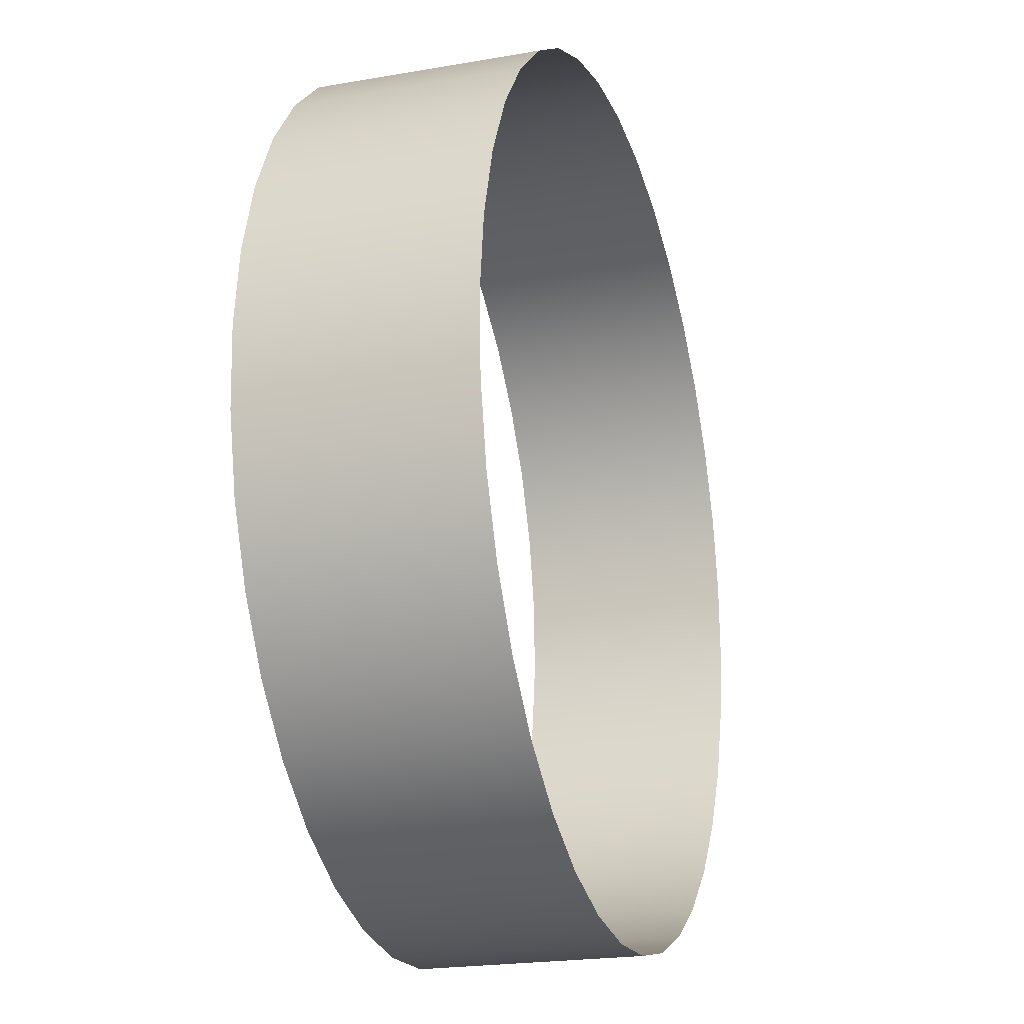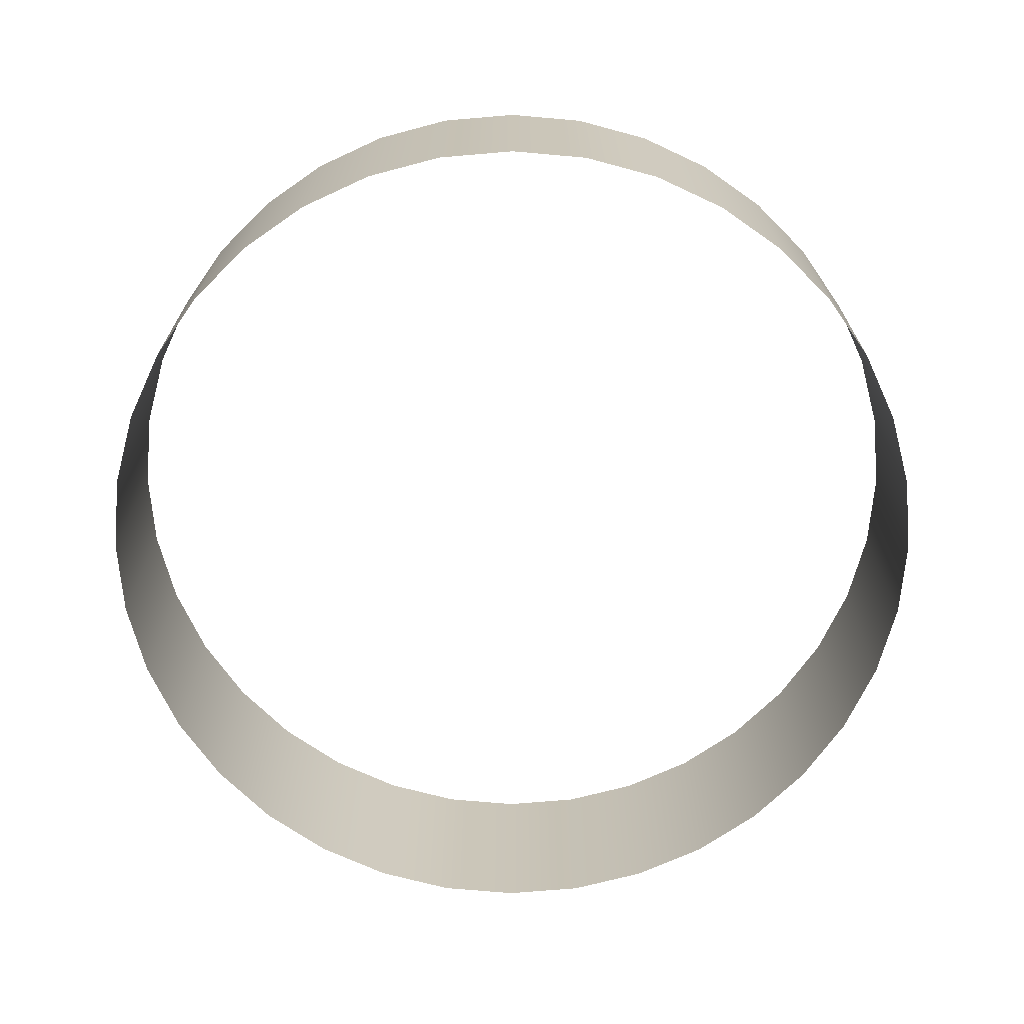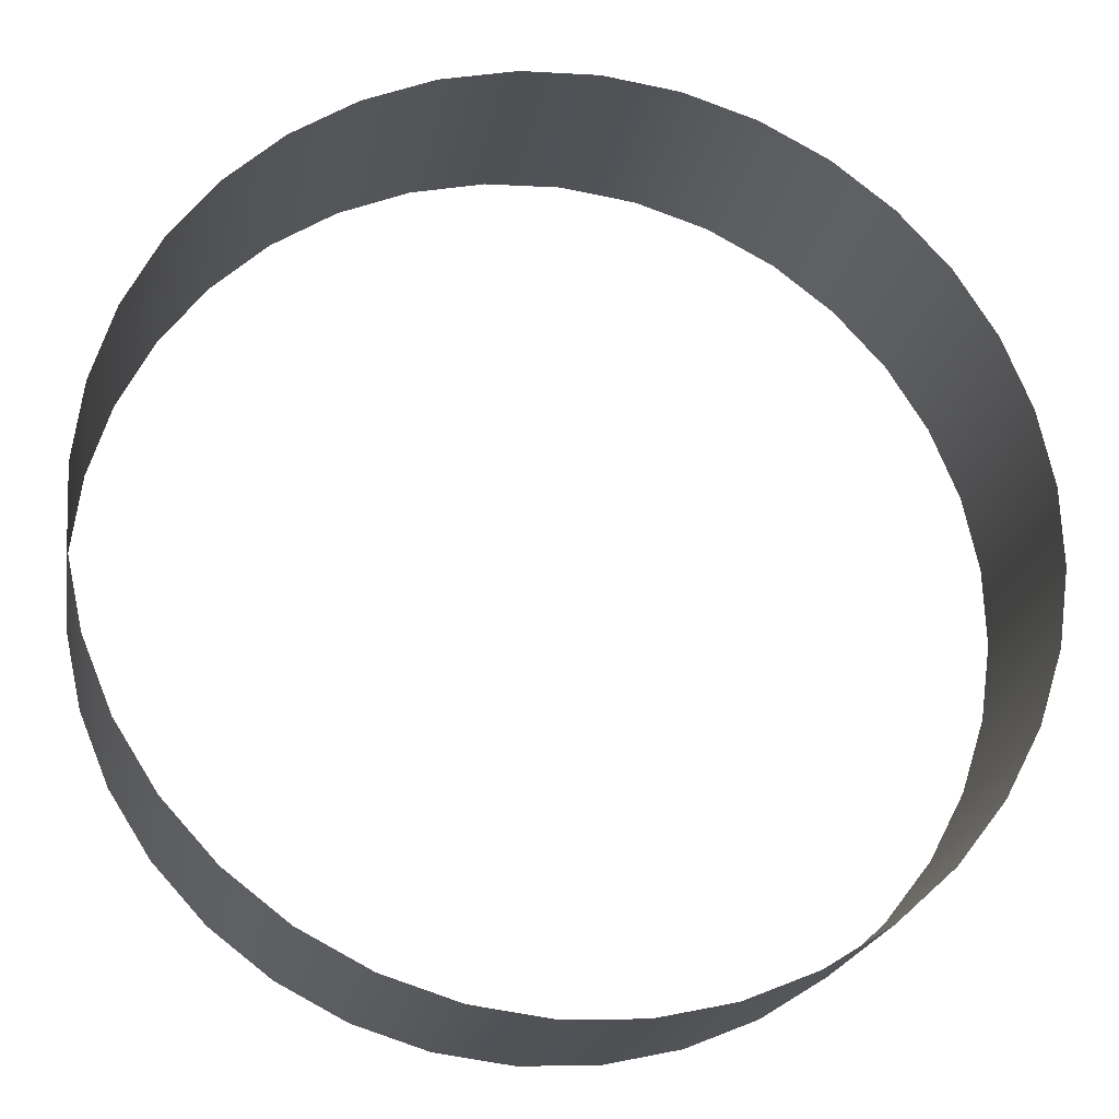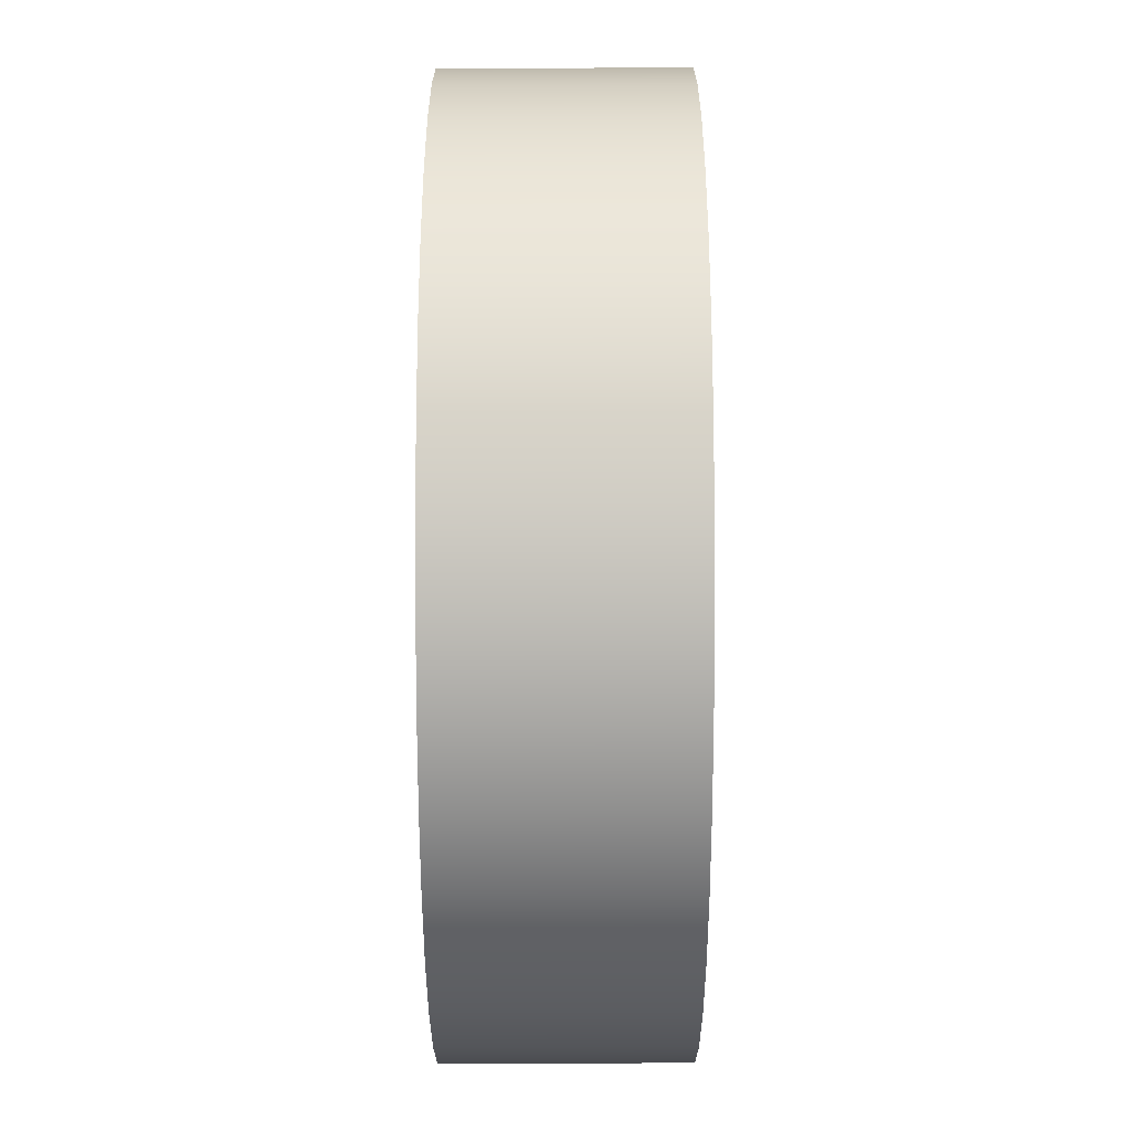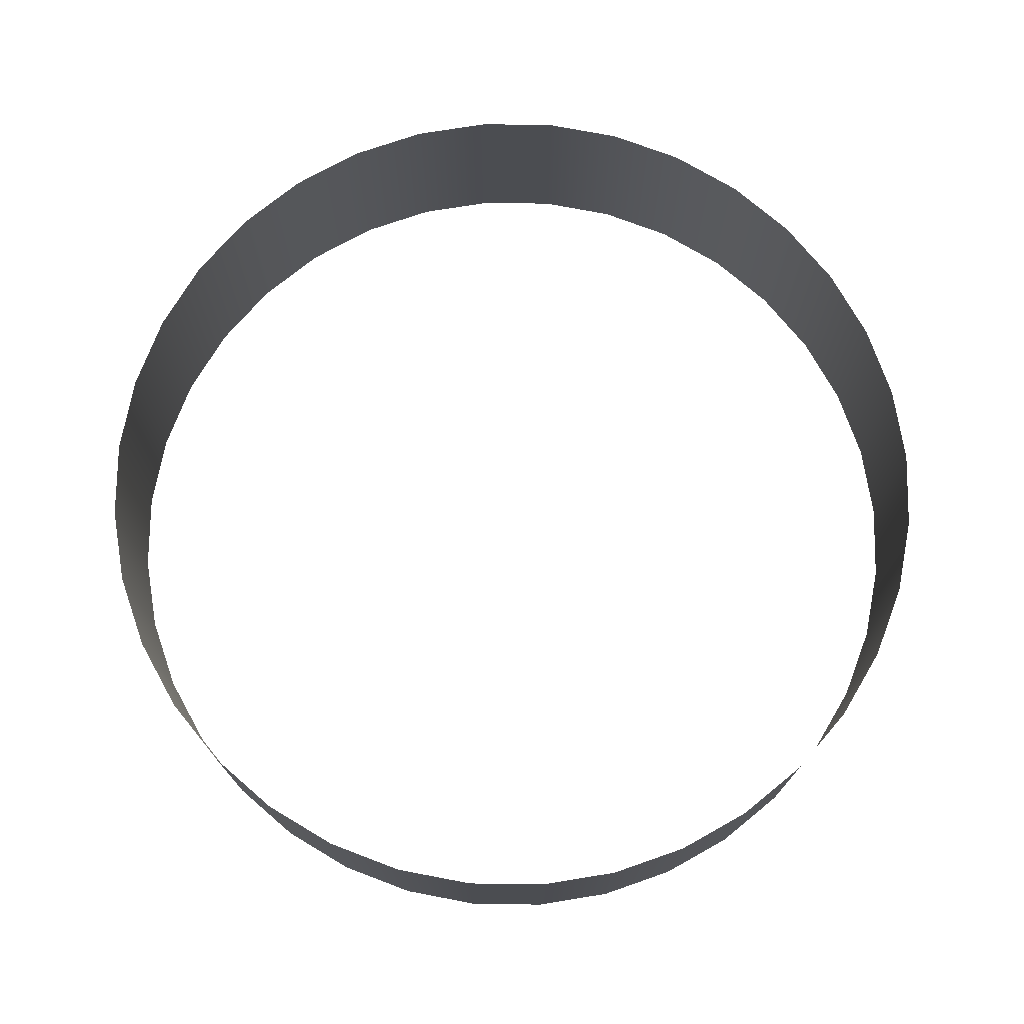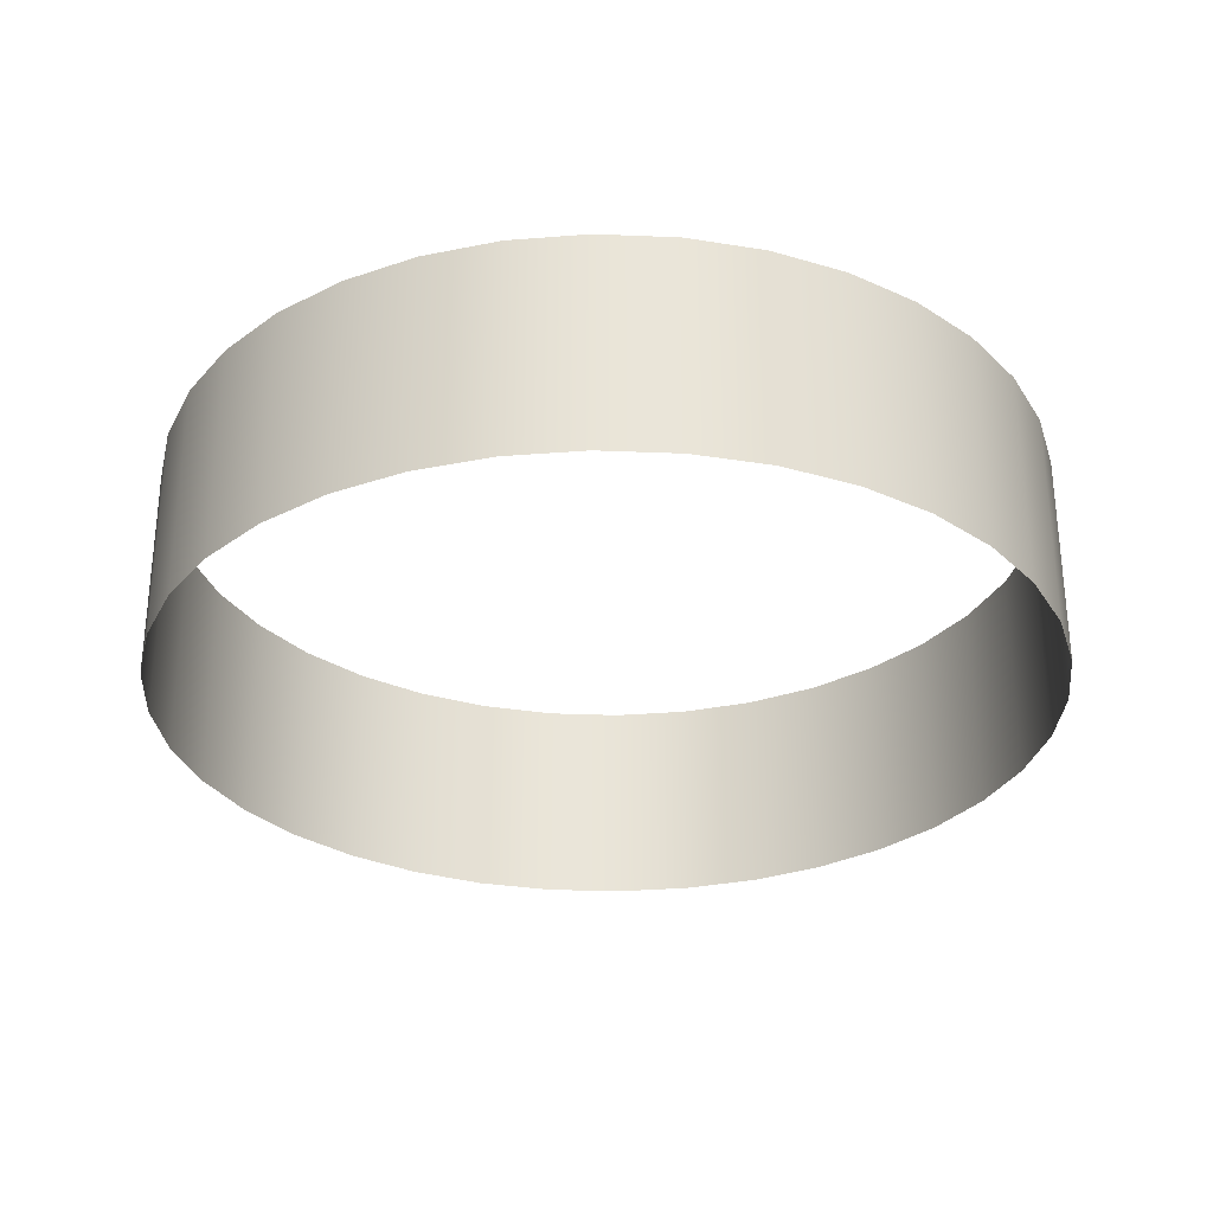
<metadata>
{"format":"obj","ext":"obj","renderer":"f3d","projection":"perspective","resolution":1024,"background":"white","views":[{"elev":-21.2,"azim":-72.6,"up":"+Z"},{"elev":-69.6,"azim":-177.5,"up":"+Y"},{"elev":-20.5,"azim":-9.8,"up":"+Z"},{"elev":-62.3,"azim":-89.9,"up":"+Z"},{"elev":74.0,"azim":-91.6,"up":"+Y"},{"elev":-30.1,"azim":94.2,"up":"+Y"}]}
</metadata>
<code>
o #ID13
v -0.09228 -0.1032 -0.5557
v -0.09527 -0.1148 -0.5584
v -0.09228 -0.1148 -0.5557
v -0.09527 -0.1032 -0.5584
v -0.09527 -0.1032 -0.5584
v -0.09228 -0.1032 -0.5557
v -0.09527 -0.1148 -0.5584
v -0.09228 -0.1148 -0.5557
v -0.09869 -0.1148 -0.5606
v -0.09869 -0.1032 -0.5606
v -0.09869 -0.1032 -0.5606
v -0.09869 -0.1148 -0.5606
v -0.0898 -0.1148 -0.5525
v -0.0898 -0.1032 -0.5525
v -0.0898 -0.1032 -0.5525
v -0.0898 -0.1148 -0.5525
v -0.1024 -0.1032 -0.5621
v -0.1024 -0.1148 -0.5621
v -0.1024 -0.1032 -0.5621
v -0.1024 -0.1148 -0.5621
v -0.08793 -0.1148 -0.5489
v -0.08793 -0.1032 -0.5489
v -0.08793 -0.1032 -0.5489
v -0.08793 -0.1148 -0.5489
v -0.1064 -0.1148 -0.563
v -0.1064 -0.1032 -0.563
v -0.1064 -0.1032 -0.563
v -0.1064 -0.1148 -0.563
v -0.0867 -0.1148 -0.545
v -0.0867 -0.1032 -0.545
v -0.0867 -0.1032 -0.545
v -0.0867 -0.1148 -0.545
v -0.1104 -0.1148 -0.5632
v -0.1104 -0.1032 -0.5632
v -0.1104 -0.1032 -0.5632
v -0.1104 -0.1148 -0.5632
v -0.08617 -0.1148 -0.541
v -0.08617 -0.1032 -0.541
v -0.08617 -0.1032 -0.541
v -0.08617 -0.1148 -0.541
v -0.1145 -0.1148 -0.5626
v -0.1145 -0.1032 -0.5626
v -0.1145 -0.1032 -0.5626
v -0.1145 -0.1148 -0.5626
v -0.08633 -0.1148 -0.537
v -0.08633 -0.1032 -0.537
v -0.08633 -0.1032 -0.537
v -0.08633 -0.1148 -0.537
v -0.1183 -0.1148 -0.5614
v -0.1183 -0.1032 -0.5614
v -0.1183 -0.1032 -0.5614
v -0.1183 -0.1148 -0.5614
v -0.08721 -0.1148 -0.533
v -0.08721 -0.1032 -0.533
v -0.08721 -0.1032 -0.533
v -0.08721 -0.1148 -0.533
v -0.1219 -0.1148 -0.5595
v -0.1219 -0.1032 -0.5595
v -0.1219 -0.1032 -0.5595
v -0.1219 -0.1148 -0.5595
v -0.08875 -0.1148 -0.5293
v -0.08875 -0.1032 -0.5293
v -0.08875 -0.1032 -0.5293
v -0.08875 -0.1148 -0.5293
v -0.1251 -0.1148 -0.5571
v -0.1251 -0.1032 -0.5571
v -0.1251 -0.1032 -0.5571
v -0.1251 -0.1148 -0.5571
v -0.09092 -0.1148 -0.5258
v -0.09092 -0.1032 -0.5258
v -0.09092 -0.1032 -0.5258
v -0.09092 -0.1148 -0.5258
v -0.1278 -0.1148 -0.5541
v -0.1278 -0.1032 -0.5541
v -0.1278 -0.1032 -0.5541
v -0.1278 -0.1148 -0.5541
v -0.09365 -0.1032 -0.5228
v -0.09365 -0.1148 -0.5228
v -0.09365 -0.1032 -0.5228
v -0.09365 -0.1148 -0.5228
v -0.13 -0.1032 -0.5506
v -0.13 -0.1148 -0.5506
v -0.13 -0.1148 -0.5506
v -0.13 -0.1032 -0.5506
v -0.09686 -0.1032 -0.5204
v -0.09686 -0.1148 -0.5204
v -0.09686 -0.1032 -0.5204
v -0.09686 -0.1148 -0.5204
v -0.1316 -0.1032 -0.5469
v -0.1316 -0.1148 -0.5469
v -0.1316 -0.1148 -0.5469
v -0.1316 -0.1032 -0.5469
v -0.1005 -0.1032 -0.5185
v -0.1005 -0.1148 -0.5185
v -0.1005 -0.1032 -0.5185
v -0.1005 -0.1148 -0.5185
v -0.1324 -0.1032 -0.5429
v -0.1324 -0.1148 -0.5429
v -0.1324 -0.1148 -0.5429
v -0.1324 -0.1032 -0.5429
v -0.1043 -0.1032 -0.5173
v -0.1043 -0.1148 -0.5173
v -0.1043 -0.1032 -0.5173
v -0.1043 -0.1148 -0.5173
v -0.1326 -0.1032 -0.5389
v -0.1326 -0.1148 -0.5389
v -0.1326 -0.1148 -0.5389
v -0.1326 -0.1032 -0.5389
v -0.1083 -0.1032 -0.5167
v -0.1083 -0.1148 -0.5167
v -0.1083 -0.1032 -0.5167
v -0.1083 -0.1148 -0.5167
v -0.1321 -0.1032 -0.5349
v -0.1321 -0.1148 -0.5349
v -0.1321 -0.1148 -0.5349
v -0.1321 -0.1032 -0.5349
v -0.1124 -0.1032 -0.5169
v -0.1124 -0.1148 -0.5169
v -0.1124 -0.1032 -0.5169
v -0.1124 -0.1148 -0.5169
v -0.1308 -0.1032 -0.531
v -0.1308 -0.1148 -0.531
v -0.1308 -0.1148 -0.531
v -0.1308 -0.1032 -0.531
v -0.1163 -0.1032 -0.5178
v -0.1163 -0.1148 -0.5178
v -0.1163 -0.1032 -0.5178
v -0.1163 -0.1148 -0.5178
v -0.129 -0.1032 -0.5274
v -0.129 -0.1148 -0.5274
v -0.129 -0.1148 -0.5274
v -0.129 -0.1032 -0.5274
v -0.1201 -0.1148 -0.5193
v -0.1201 -0.1032 -0.5193
v -0.1201 -0.1032 -0.5193
v -0.1201 -0.1148 -0.5193
v -0.1265 -0.1032 -0.5242
v -0.1265 -0.1148 -0.5242
v -0.1265 -0.1148 -0.5242
v -0.1265 -0.1032 -0.5242
v -0.1235 -0.1032 -0.5215
v -0.1235 -0.1148 -0.5215
v -0.1235 -0.1032 -0.5215
v -0.1235 -0.1148 -0.5215
f 1 2 3
f 2 1 4
f 5 6 7
f 8 7 6
f 4 9 2
f 9 4 10
f 11 5 12
f 7 12 5
f 13 1 3
f 1 13 14
f 15 16 6
f 8 6 16
f 9 17 18
f 17 9 10
f 11 12 19
f 20 19 12
f 21 14 13
f 14 21 22
f 23 24 15
f 16 15 24
f 17 25 18
f 25 17 26
f 27 19 28
f 20 28 19
f 29 22 21
f 22 29 30
f 31 32 23
f 24 23 32
f 26 33 25
f 33 26 34
f 35 27 36
f 28 36 27
f 37 30 29
f 30 37 38
f 39 40 31
f 32 31 40
f 34 41 33
f 41 34 42
f 43 35 44
f 36 44 35
f 45 38 37
f 38 45 46
f 47 48 39
f 40 39 48
f 42 49 41
f 49 42 50
f 51 43 52
f 44 52 43
f 53 46 45
f 46 53 54
f 55 56 47
f 48 47 56
f 50 57 49
f 57 50 58
f 59 51 60
f 52 60 51
f 61 54 53
f 54 61 62
f 63 64 55
f 56 55 64
f 58 65 57
f 65 58 66
f 67 59 68
f 60 68 59
f 69 62 61
f 62 69 70
f 71 72 63
f 64 63 72
f 66 73 65
f 73 66 74
f 75 67 76
f 68 76 67
f 77 69 78
f 69 77 70
f 71 79 72
f 80 72 79
f 81 73 74
f 73 81 82
f 83 84 76
f 75 76 84
f 85 78 86
f 78 85 77
f 79 87 80
f 88 80 87
f 89 82 81
f 82 89 90
f 91 92 83
f 84 83 92
f 93 86 94
f 86 93 85
f 87 95 88
f 96 88 95
f 97 90 89
f 90 97 98
f 99 100 91
f 92 91 100
f 101 94 102
f 94 101 93
f 95 103 96
f 104 96 103
f 105 98 97
f 98 105 106
f 107 108 99
f 100 99 108
f 109 102 110
f 102 109 101
f 103 111 104
f 112 104 111
f 113 106 105
f 106 113 114
f 115 116 107
f 108 107 116
f 117 110 118
f 110 117 109
f 111 119 112
f 120 112 119
f 121 114 113
f 114 121 122
f 123 124 115
f 116 115 124
f 125 118 126
f 118 125 117
f 119 127 120
f 128 120 127
f 129 122 121
f 122 129 130
f 131 132 123
f 124 123 132
f 133 125 126
f 125 133 134
f 135 136 127
f 128 127 136
f 137 130 129
f 130 137 138
f 139 140 131
f 132 131 140
f 141 133 142
f 133 141 134
f 135 143 136
f 144 136 143
f 137 142 138
f 142 137 141
f 143 140 144
f 139 144 140

</code>
